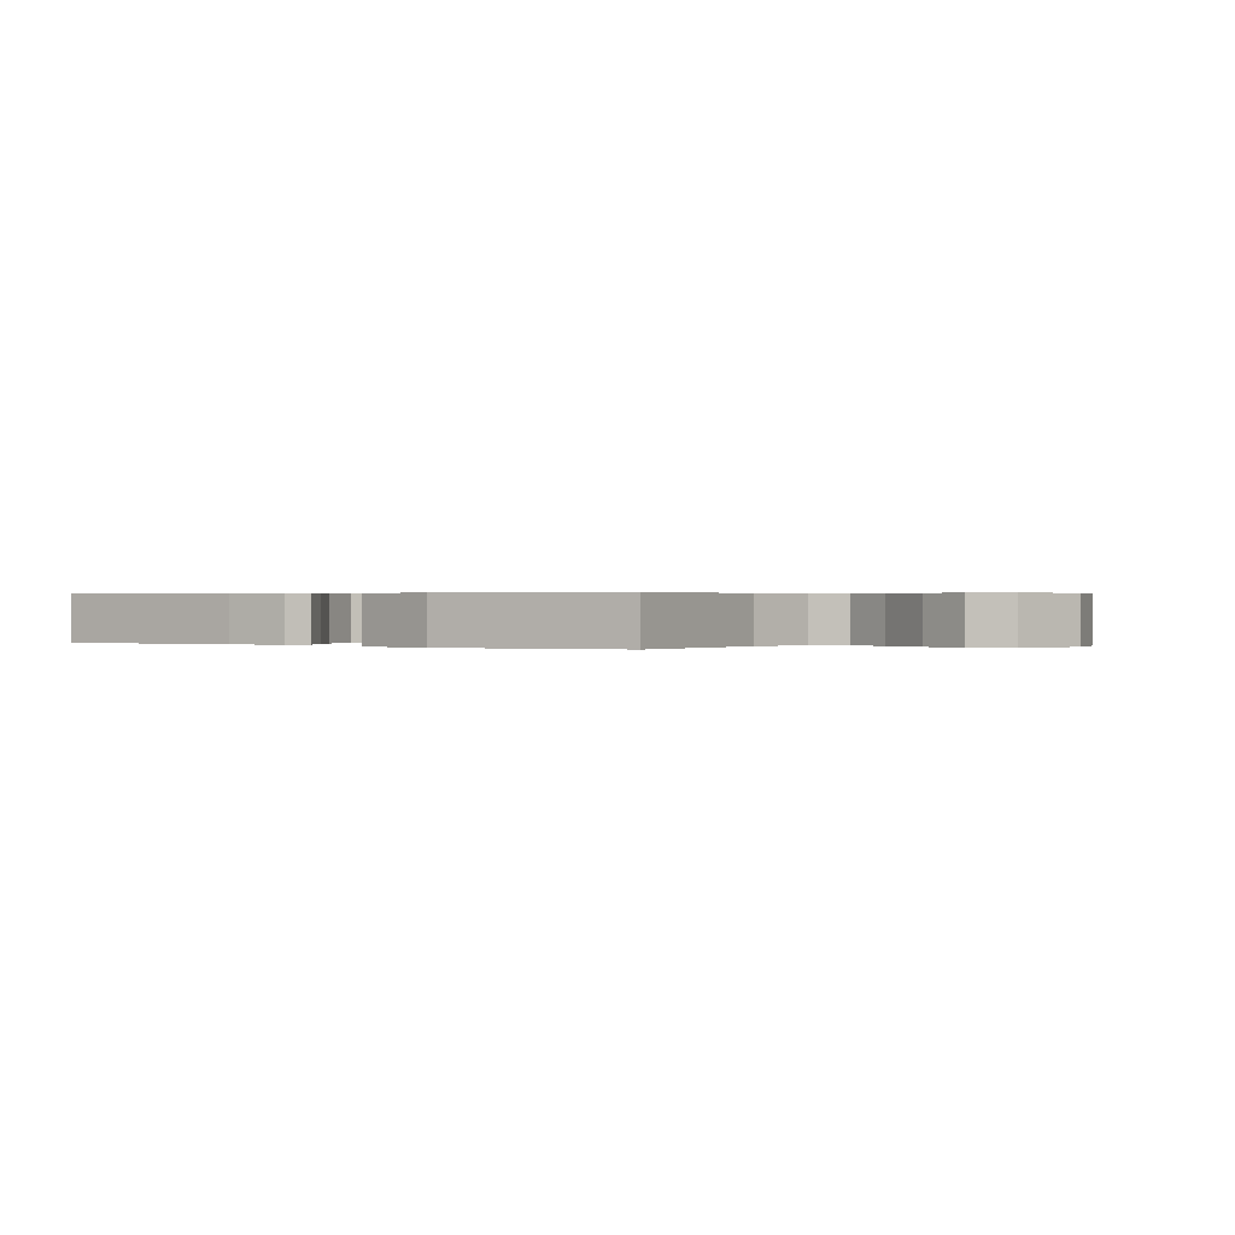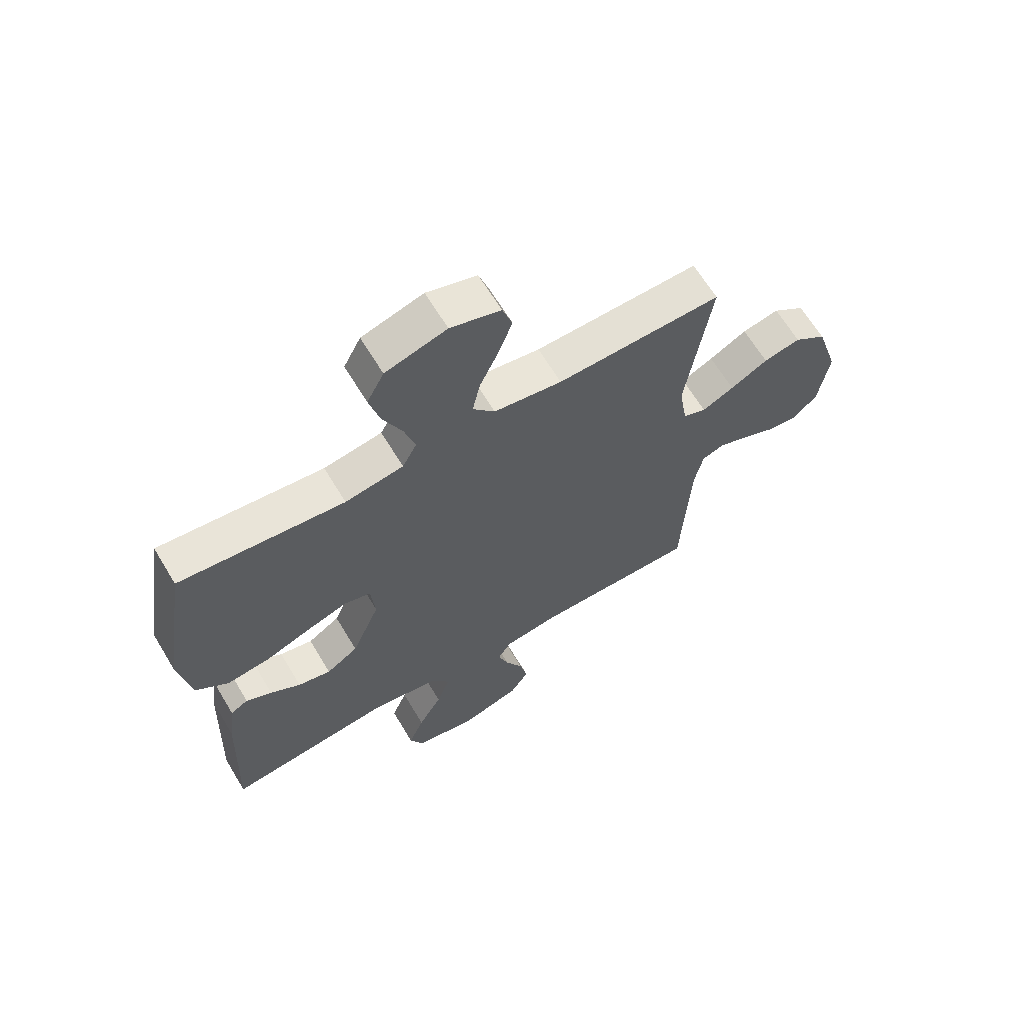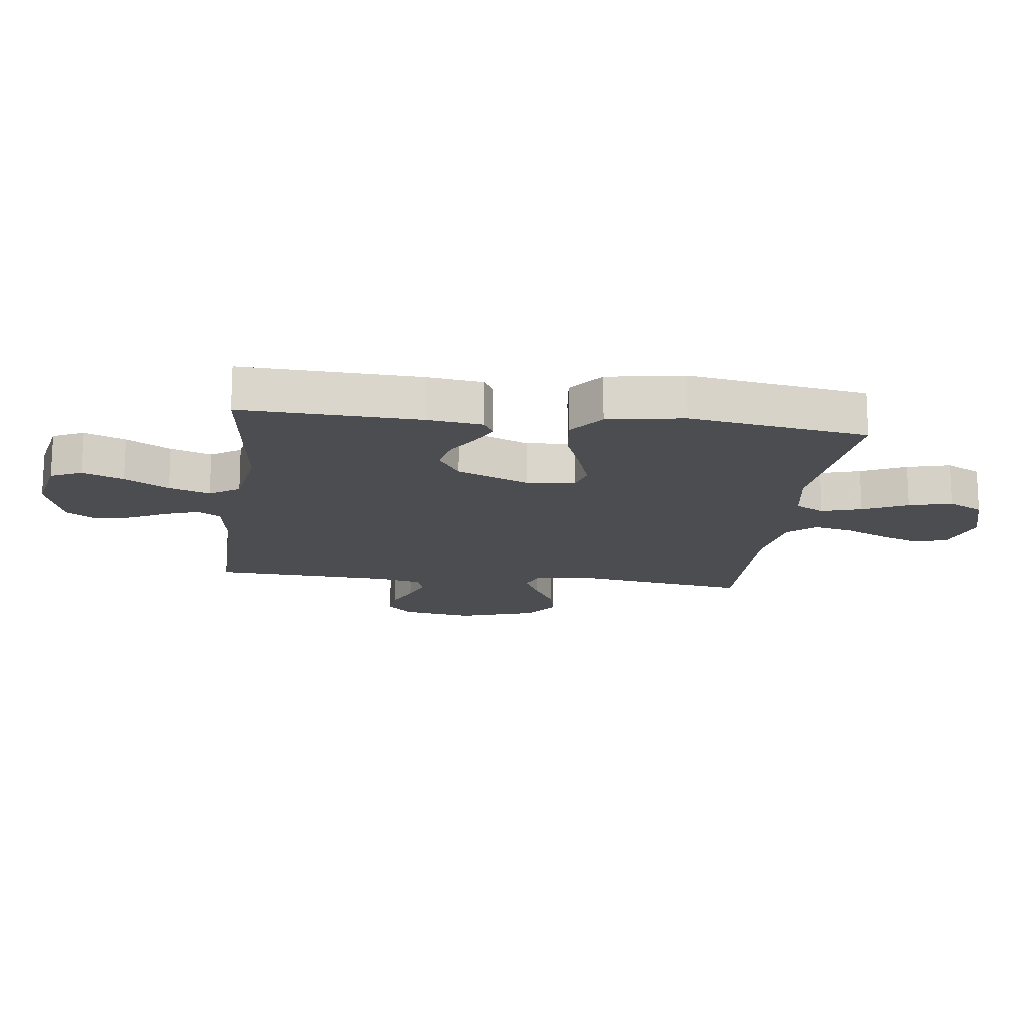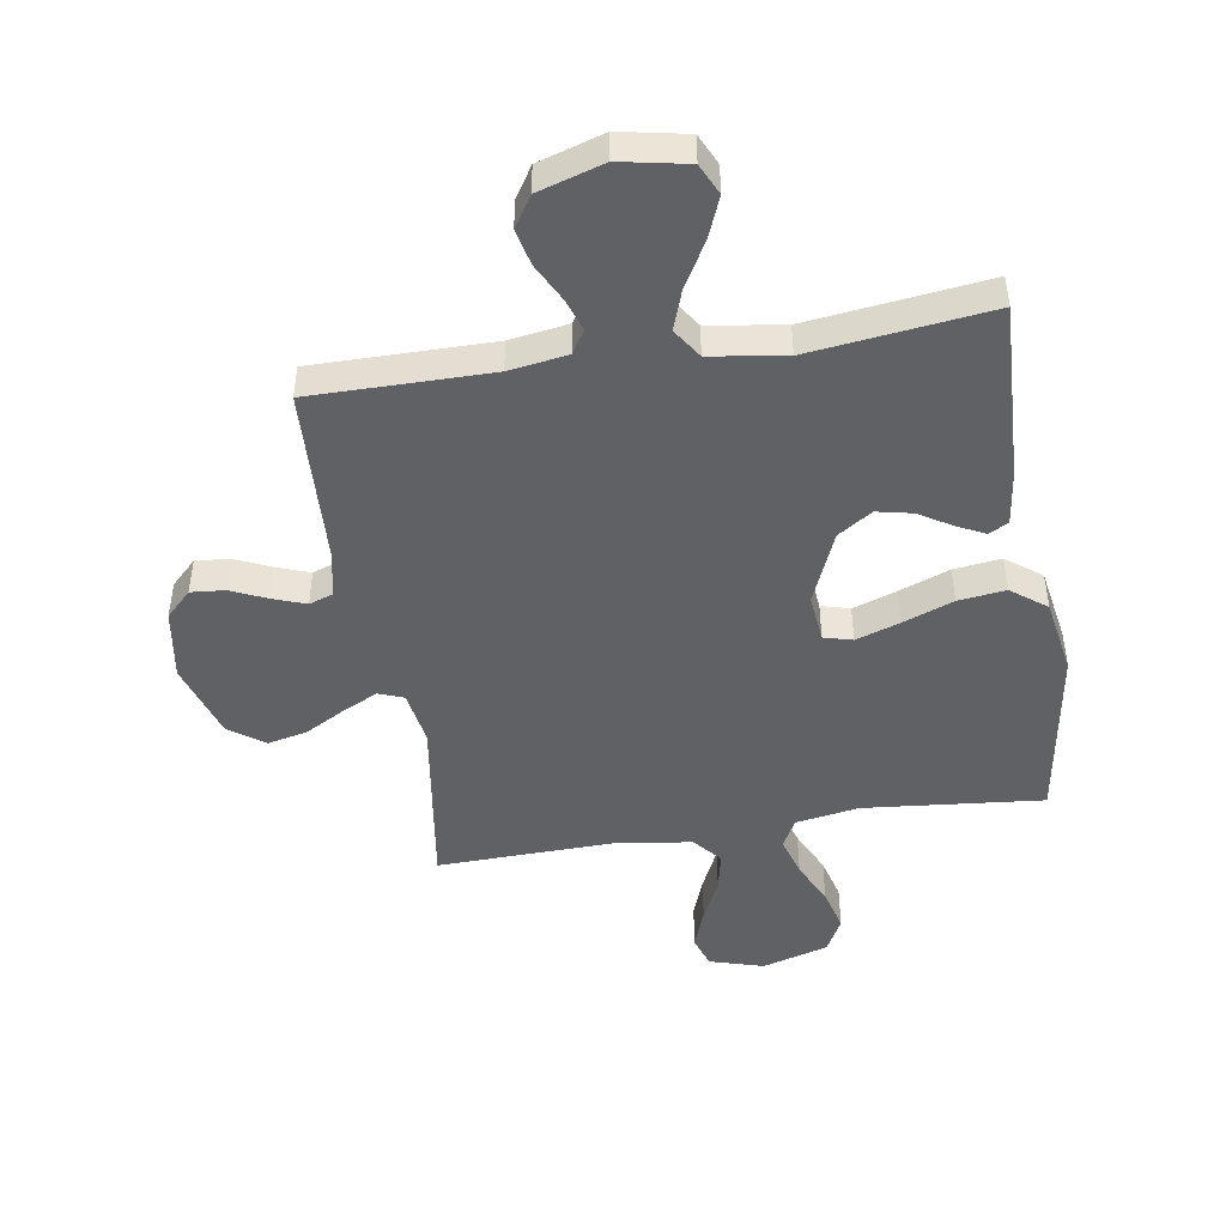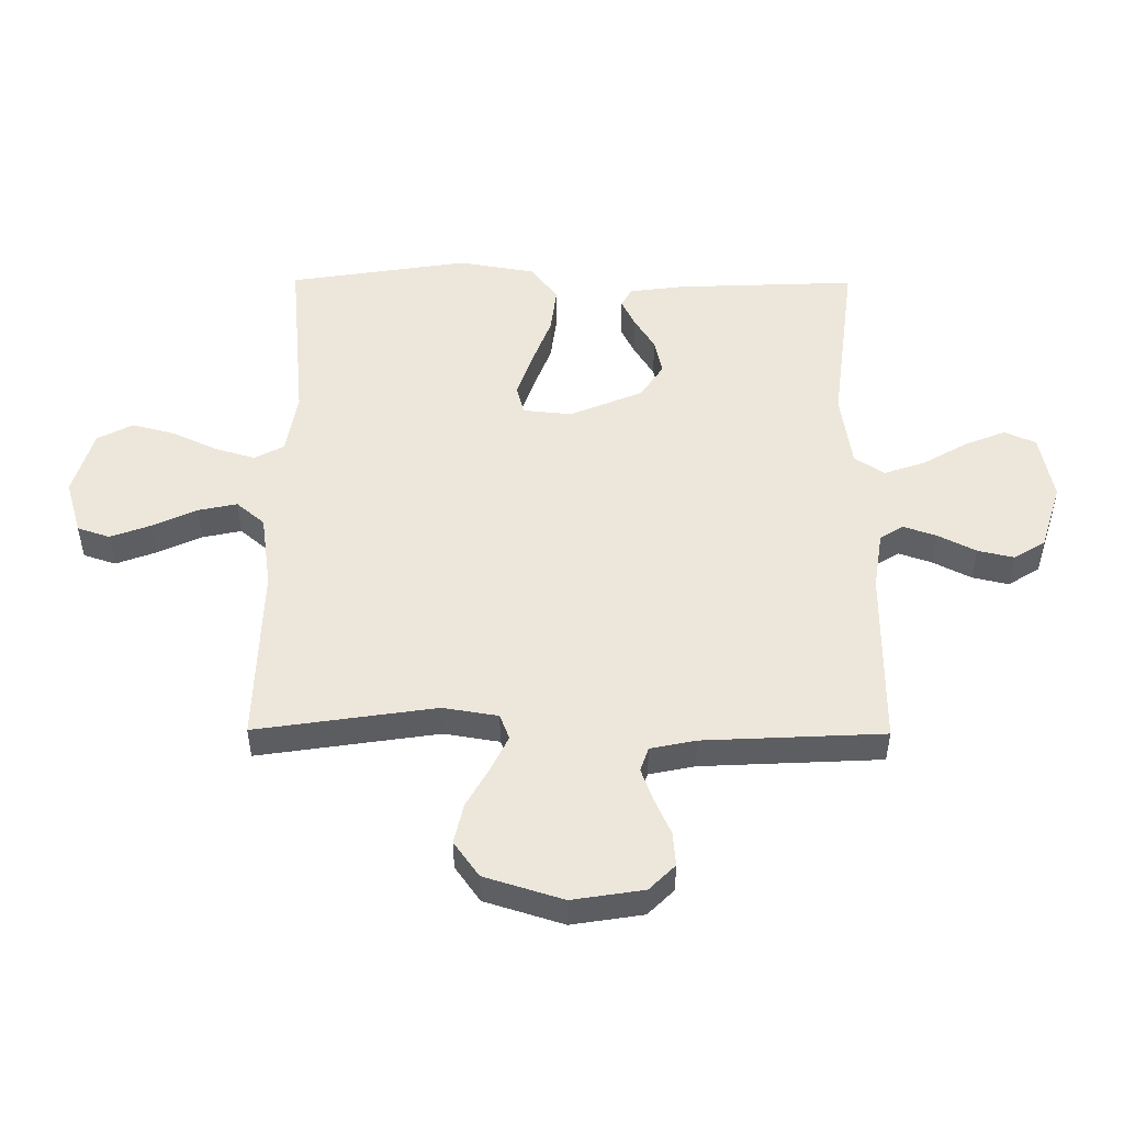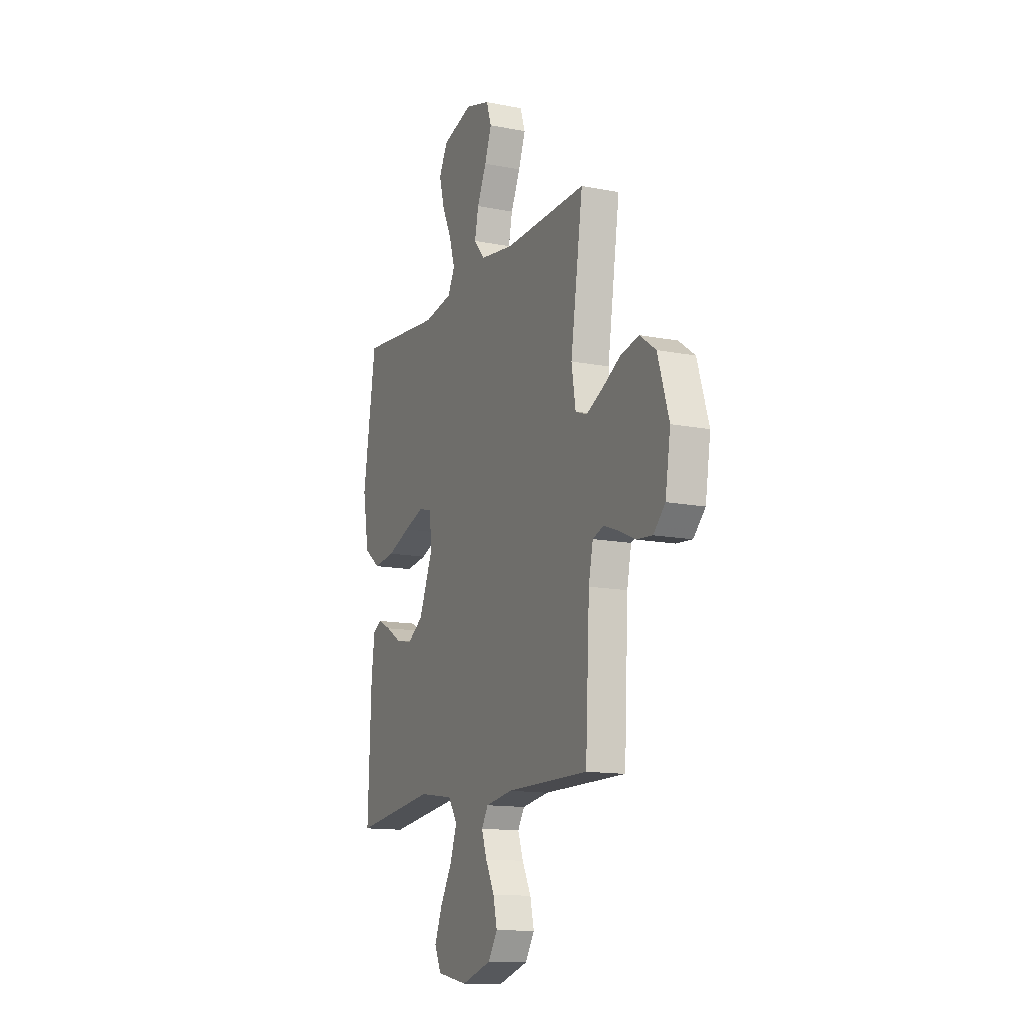
<metadata>
{"format":"obj","ext":"obj","renderer":"f3d","projection":"perspective","resolution":1024,"background":"white","views":[{"elev":0.3,"azim":-54.3,"up":"+Y"},{"elev":64.7,"azim":-30.9,"up":"+Z"},{"elev":-16.0,"azim":-97.3,"up":"+Y"},{"elev":-46.6,"azim":-170.9,"up":"+Y"},{"elev":50.5,"azim":90.4,"up":"+Y"},{"elev":-13.5,"azim":66.0,"up":"+Z"}]}
</metadata>
<code>
v -0.5 0.07 -0.5
v -0.488 0.07 -0.2
v -0.476 0.07 -0.108
v -0.444 0.07 -0.09
v -0.397 0.07 -0.113
v -0.342 0.07 -0.147
v -0.282 0.07 -0.16
v -0.224 0.07 -0.122
v -0.173 0.07 0
v -0.181 0.07 0.081
v -0.229 0.07 0.094
v -0.303 0.07 0.069
v -0.387 0.07 0.037
v -0.466 0.07 0.027
v -0.525 0.07 0.072
v -0.547 0.07 0.2
v -0.5 0.07 0.5
v -0.2 0.07 0.471
v -0.094 0.07 0.489
v -0.068 0.07 0.538
v -0.088 0.07 0.605
v -0.123 0.07 0.68
v -0.142 0.07 0.752
v -0.111 0.07 0.811
v 0 0.07 0.844
v 0.091 0.07 0.817
v 0.109 0.07 0.763
v 0.084 0.07 0.695
v 0.05 0.07 0.622
v 0.036 0.07 0.557
v 0.076 0.07 0.51
v 0.2 0.07 0.492
v 0.5 0.07 0.5
v 0.455 0.07 0.2
v 0.47 0.07 0.108
v 0.512 0.07 0.092
v 0.57 0.07 0.12
v 0.638 0.07 0.158
v 0.705 0.07 0.173
v 0.764 0.07 0.131
v 0.805 0.07 0
v 0.786 0.07 -0.119
v 0.743 0.07 -0.162
v 0.686 0.07 -0.157
v 0.626 0.07 -0.13
v 0.571 0.07 -0.11
v 0.531 0.07 -0.124
v 0.515 0.07 -0.2
v 0.5 0.07 -0.5
v 0.2 0.07 -0.499
v 0.102 0.07 -0.514
v 0.078 0.07 -0.553
v 0.097 0.07 -0.608
v 0.129 0.07 -0.671
v 0.143 0.07 -0.732
v 0.11 0.07 -0.784
v 0 0.07 -0.818
v -0.112 0.07 -0.796
v -0.136 0.07 -0.744
v -0.108 0.07 -0.675
v -0.065 0.07 -0.601
v -0.041 0.07 -0.532
v -0.074 0.07 -0.482
v -0.2 0.07 -0.463
v -0.5 0 -0.5
v -0.488 0 -0.2
v -0.476 0 -0.108
v -0.444 0 -0.09
v -0.397 0 -0.113
v -0.342 0 -0.147
v -0.282 0 -0.16
v -0.224 0 -0.122
v -0.173 0 0
v -0.181 0 0.081
v -0.229 0 0.094
v -0.303 0 0.069
v -0.387 0 0.037
v -0.466 0 0.027
v -0.525 0 0.072
v -0.547 0 0.2
v -0.5 0 0.5
v -0.2 0 0.471
v -0.094 0 0.489
v -0.068 0 0.538
v -0.088 0 0.605
v -0.123 0 0.68
v -0.142 0 0.752
v -0.111 0 0.811
v 0 0 0.844
v 0.091 0 0.817
v 0.109 0 0.763
v 0.084 0 0.695
v 0.05 0 0.622
v 0.036 0 0.557
v 0.076 0 0.51
v 0.2 0 0.492
v 0.5 0 0.5
v 0.455 0 0.2
v 0.47 0 0.108
v 0.512 0 0.092
v 0.57 0 0.12
v 0.638 0 0.158
v 0.705 0 0.173
v 0.764 0 0.131
v 0.805 0 0
v 0.786 0 -0.119
v 0.743 0 -0.162
v 0.686 0 -0.157
v 0.626 0 -0.13
v 0.571 0 -0.11
v 0.531 0 -0.124
v 0.515 0 -0.2
v 0.5 0 -0.5
v 0.2 0 -0.499
v 0.102 0 -0.514
v 0.078 0 -0.553
v 0.097 0 -0.608
v 0.129 0 -0.671
v 0.143 0 -0.732
v 0.11 0 -0.784
v 0 0 -0.818
v -0.112 0 -0.796
v -0.136 0 -0.744
v -0.108 0 -0.675
v -0.065 0 -0.601
v -0.041 0 -0.532
v -0.074 0 -0.482
v -0.2 0 -0.463
f 58 59 60 61
f 58 61 62
f 57 58 62
f 56 57 62
f 53 54 55 56
f 52 53 56 62
f 51 52 62 63
f 48 49 50
f 47 48 50 51
f 42 43 44 45
f 42 45 46
f 41 42 46
f 40 41 46 47
f 37 38 39 40
f 36 37 40 47
f 32 33 34
f 31 32 34 35
f 26 27 28 29
f 26 29 30
f 25 26 30
f 24 25 30
f 21 22 23 24
f 20 21 24 30
f 19 20 30 31
f 15 16 17 18
f 12 13 14 15
f 11 12 15 18
f 10 11 18 19
f 3 4 5 6
f 1 2 3 6
f 64 1 6 7
f 63 64 7 8
f 51 63 8 9
f 35 36 47 51
f 19 31 35 51
f 9 10 19 51
f 125 124 123 122
f 126 125 122
f 126 122 121
f 126 121 120
f 120 119 118 117
f 126 120 117 116
f 127 126 116 115
f 114 113 112
f 115 114 112 111
f 109 108 107 106
f 110 109 106
f 110 106 105
f 111 110 105 104
f 104 103 102 101
f 111 104 101 100
f 98 97 96
f 99 98 96 95
f 93 92 91 90
f 94 93 90
f 94 90 89
f 94 89 88
f 88 87 86 85
f 94 88 85 84
f 95 94 84 83
f 82 81 80 79
f 79 78 77 76
f 82 79 76 75
f 83 82 75 74
f 70 69 68 67
f 70 67 66 65
f 71 70 65 128
f 72 71 128 127
f 73 72 127 115
f 115 111 100 99
f 115 99 95 83
f 115 83 74 73
f 1 65 66 2
f 2 66 67 3
f 3 67 68 4
f 4 68 69 5
f 5 69 70 6
f 6 70 71 7
f 7 71 72 8
f 8 72 73 9
f 9 73 74 10
f 10 74 75 11
f 11 75 76 12
f 12 76 77 13
f 13 77 78 14
f 14 78 79 15
f 15 79 80 16
f 16 80 81 17
f 17 81 82 18
f 18 82 83 19
f 19 83 84 20
f 20 84 85 21
f 21 85 86 22
f 22 86 87 23
f 23 87 88 24
f 24 88 89 25
f 25 89 90 26
f 26 90 91 27
f 27 91 92 28
f 28 92 93 29
f 29 93 94 30
f 30 94 95 31
f 31 95 96 32
f 32 96 97 33
f 33 97 98 34
f 34 98 99 35
f 35 99 100 36
f 36 100 101 37
f 37 101 102 38
f 38 102 103 39
f 39 103 104 40
f 40 104 105 41
f 41 105 106 42
f 42 106 107 43
f 43 107 108 44
f 44 108 109 45
f 45 109 110 46
f 46 110 111 47
f 47 111 112 48
f 48 112 113 49
f 49 113 114 50
f 50 114 115 51
f 51 115 116 52
f 52 116 117 53
f 53 117 118 54
f 54 118 119 55
f 55 119 120 56
f 56 120 121 57
f 57 121 122 58
f 58 122 123 59
f 59 123 124 60
f 60 124 125 61
f 61 125 126 62
f 62 126 127 63
f 63 127 128 64
f 64 128 65 1

</code>
